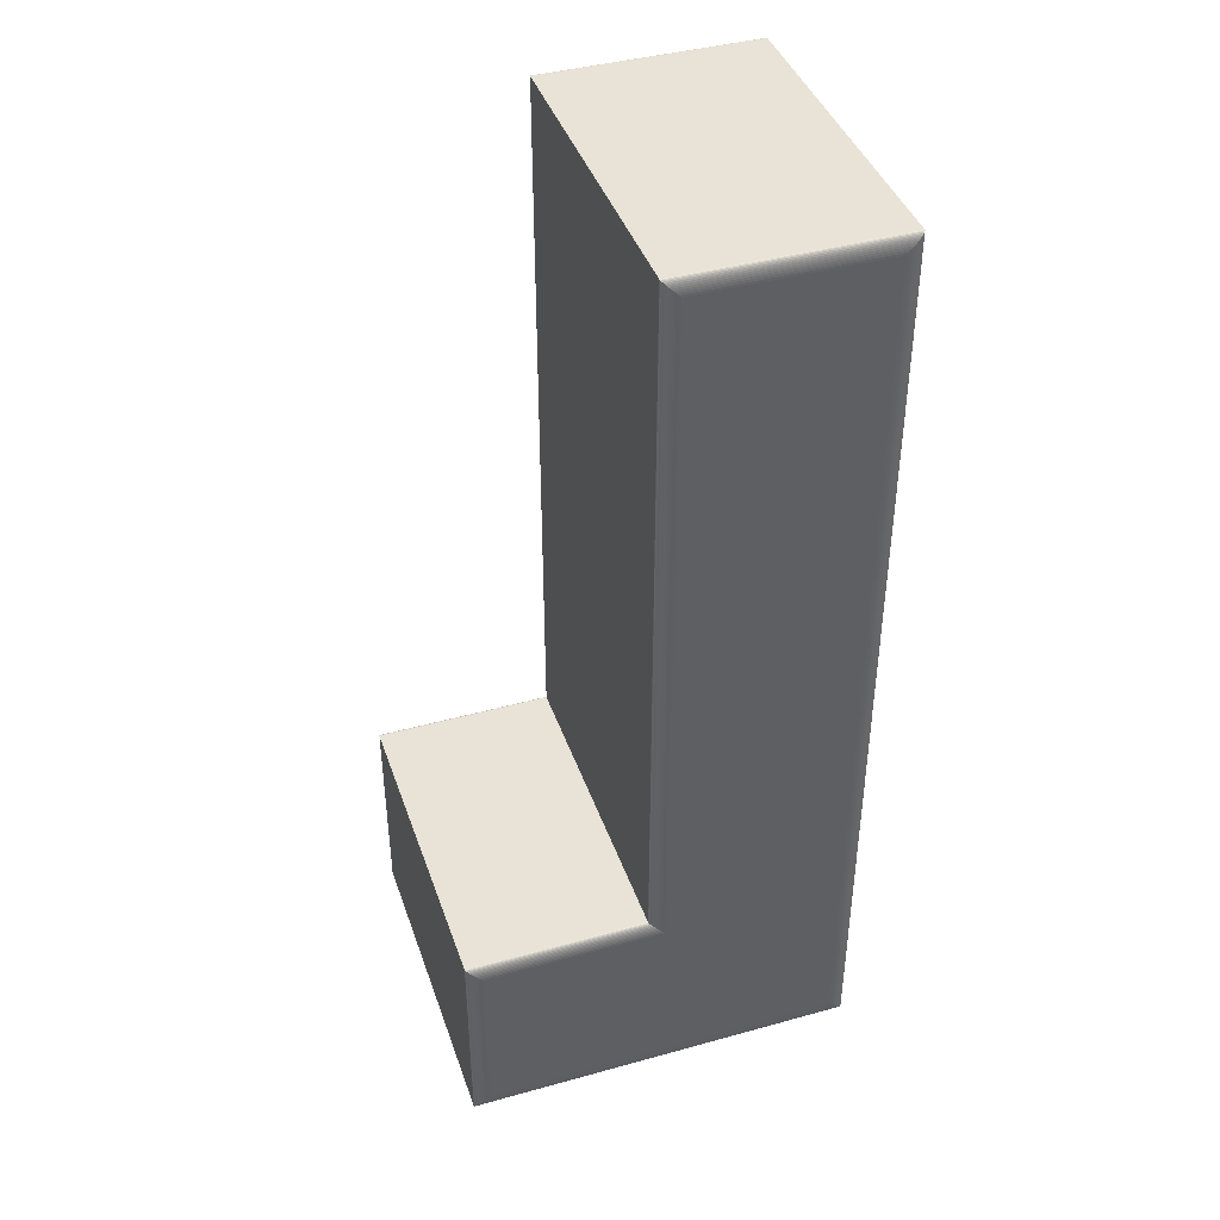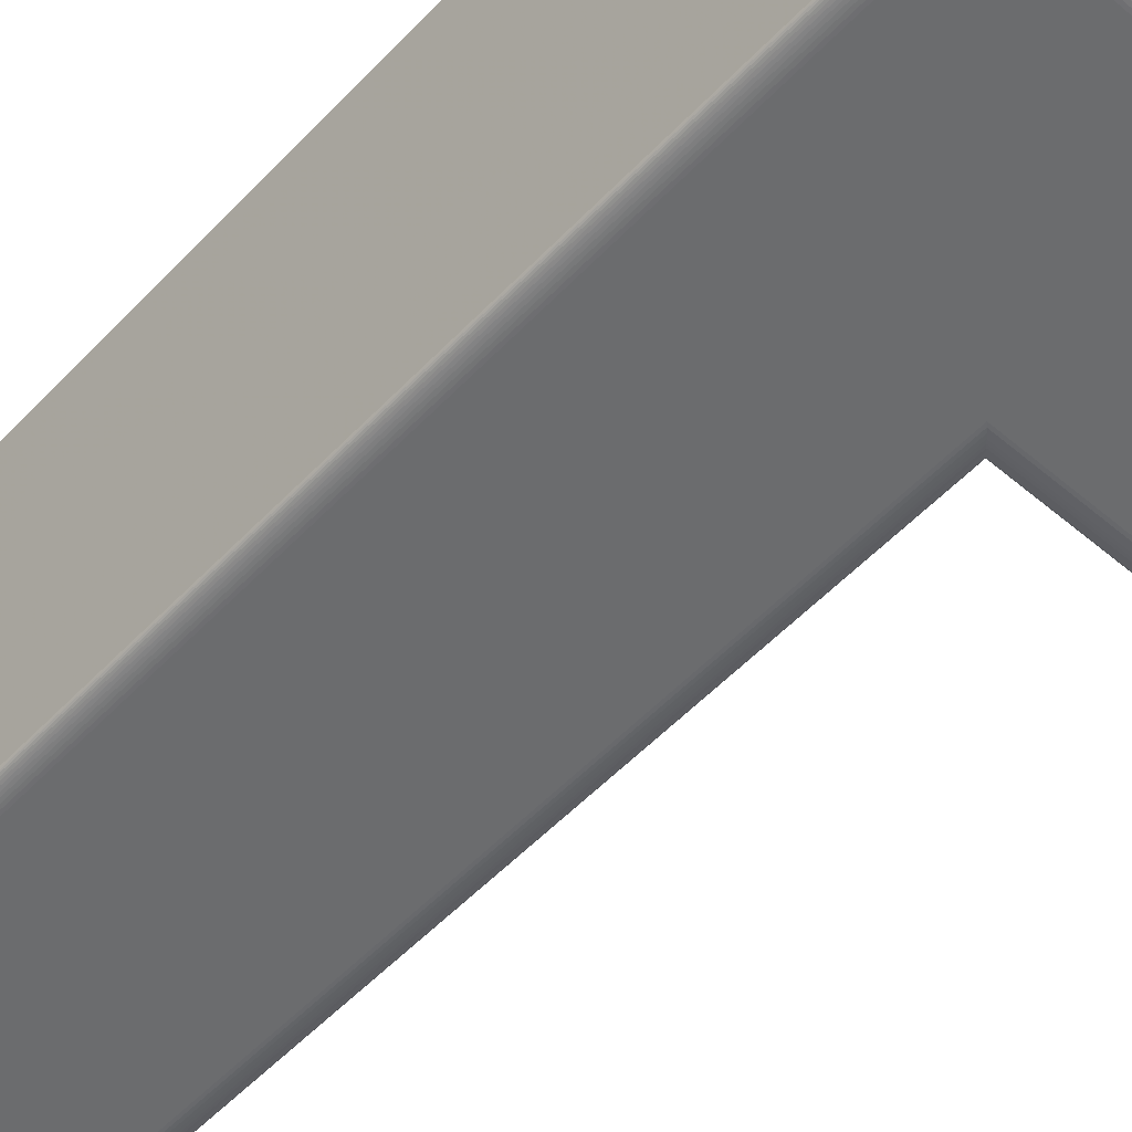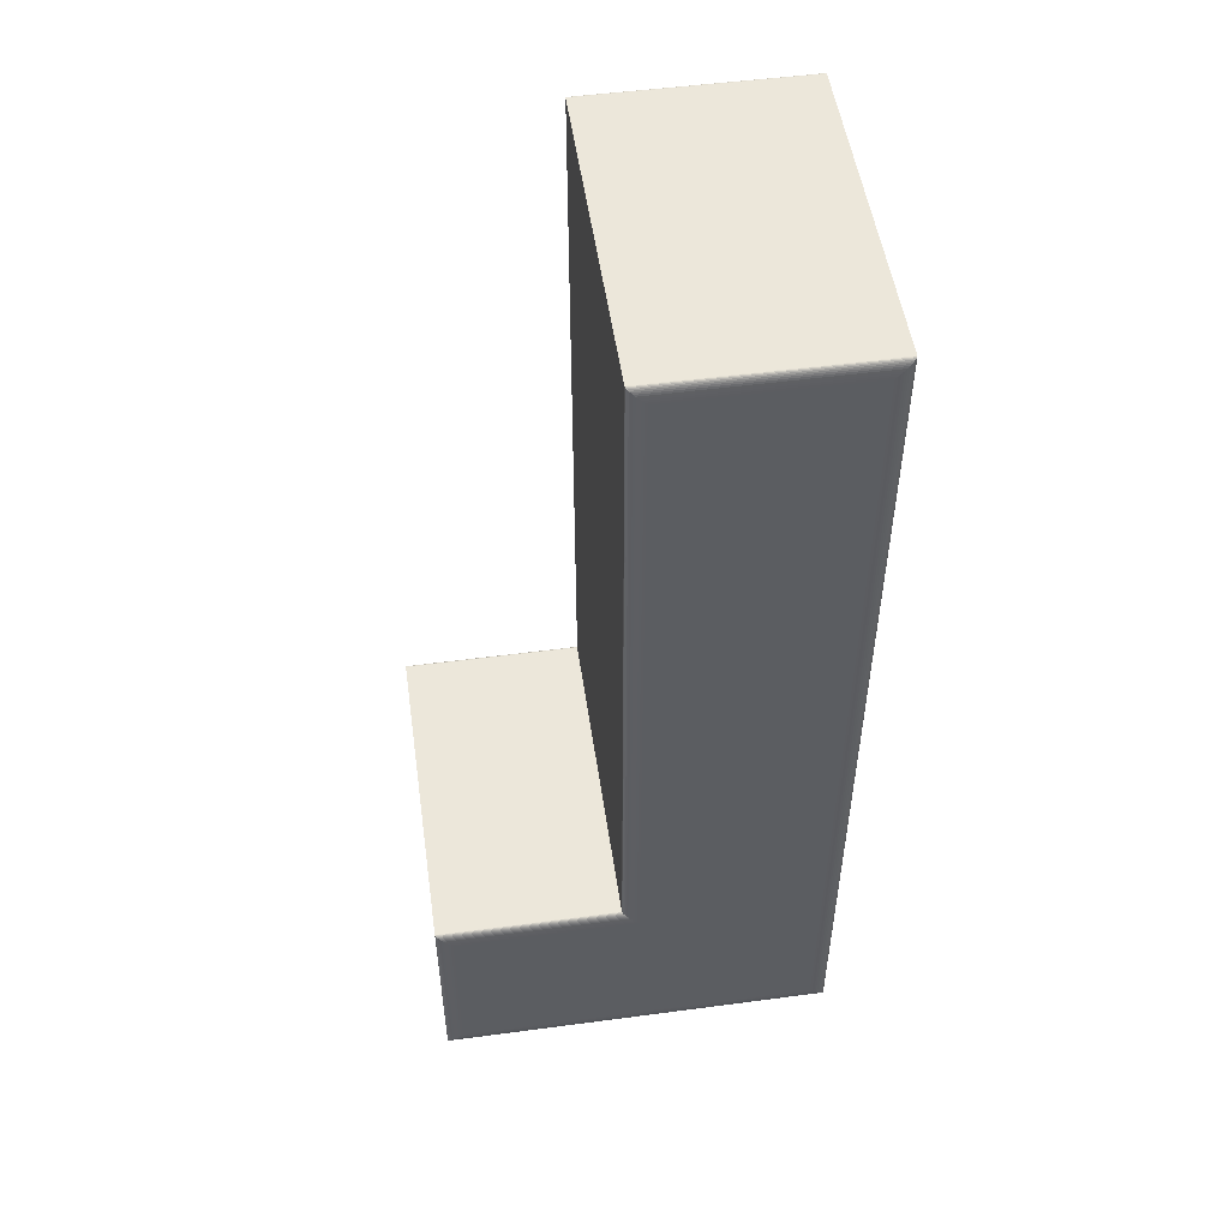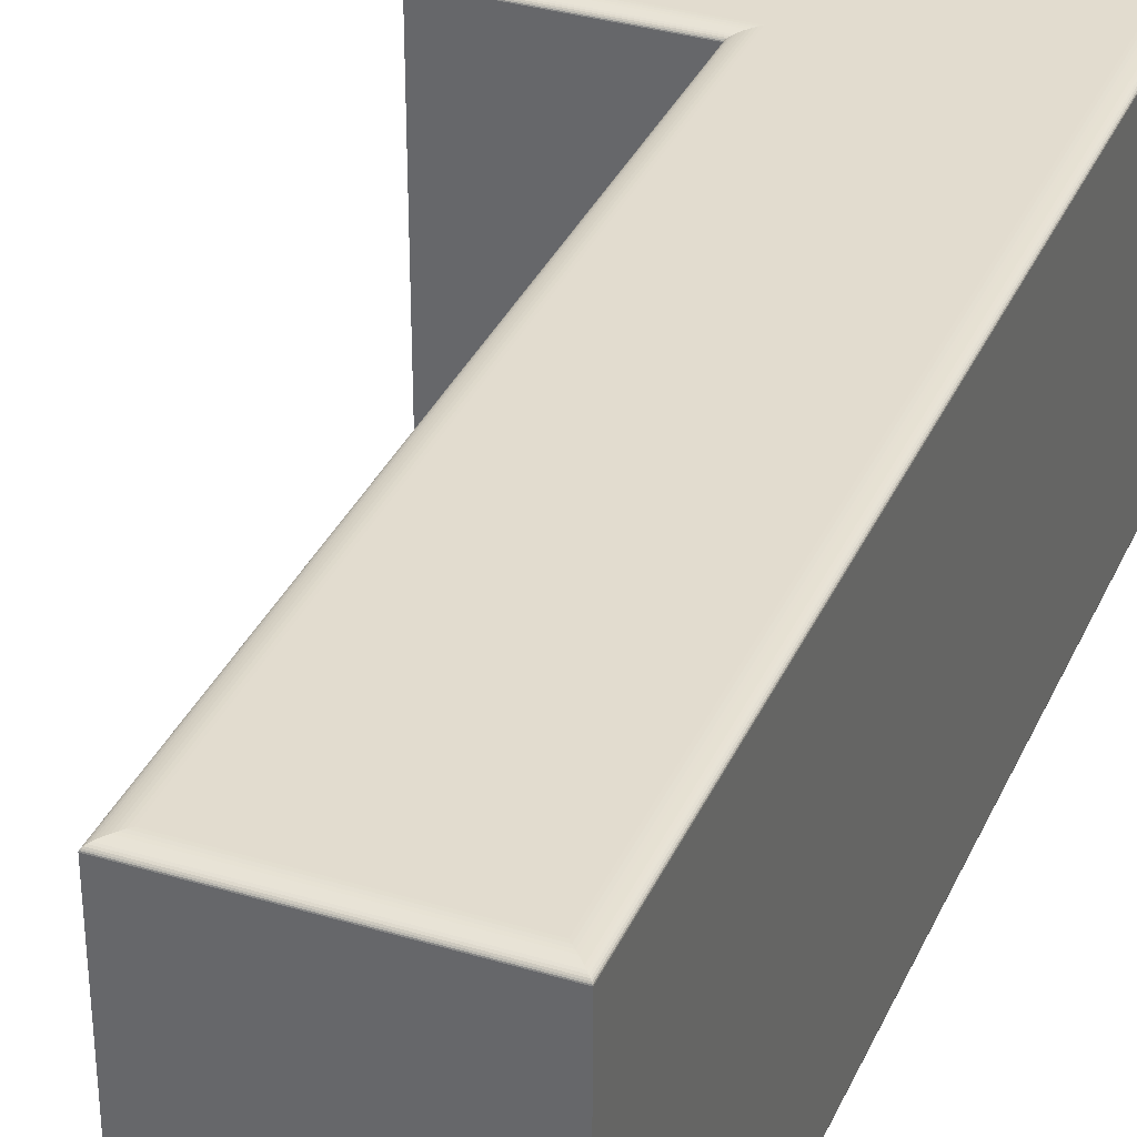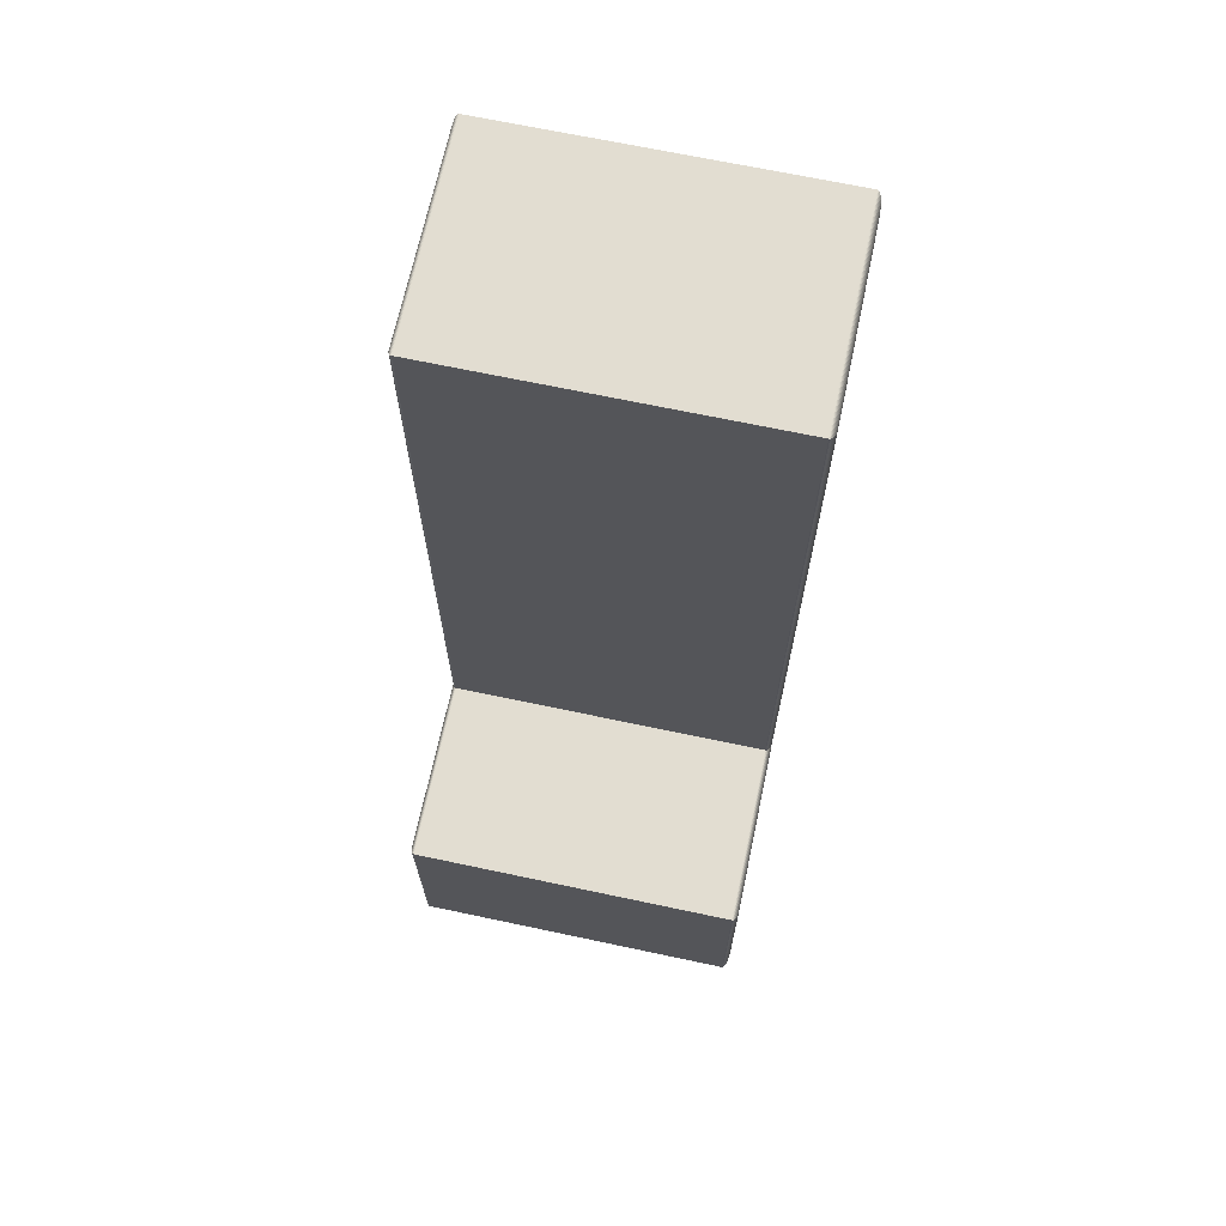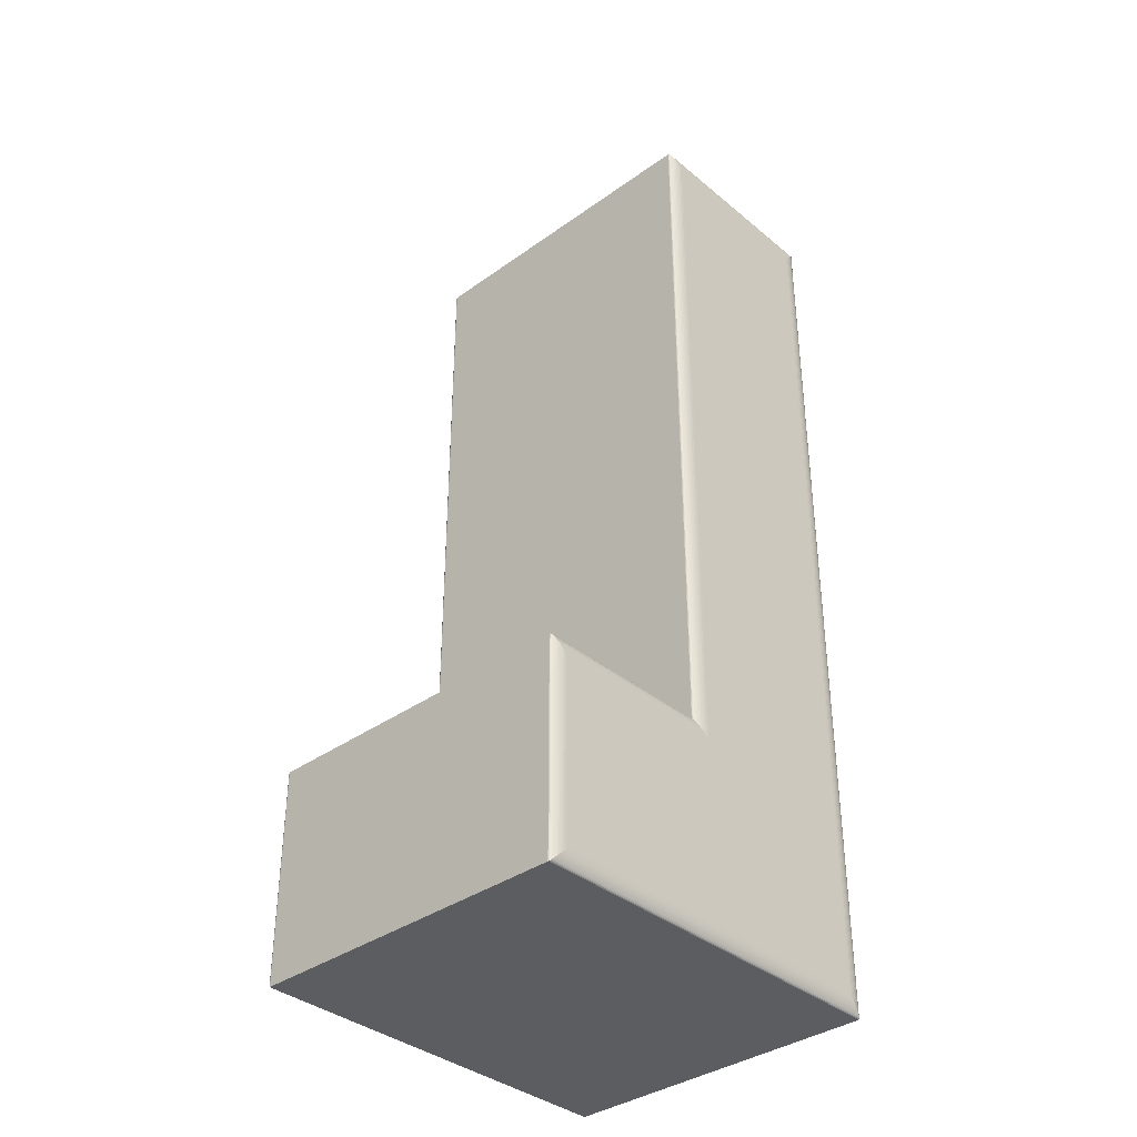
<metadata>
{"format":"obj","ext":"obj","renderer":"f3d","projection":"perspective","resolution":1024,"background":"white","views":[{"elev":41.6,"azim":-18.5,"up":"+Z"},{"elev":-53.6,"azim":137.9,"up":"+Y"},{"elev":51.5,"azim":-8.2,"up":"+Z"},{"elev":34.7,"azim":21.9,"up":"+Y"},{"elev":68.4,"azim":-78.0,"up":"+Z"},{"elev":-36.5,"azim":-47.0,"up":"+Z"}]}
</metadata>
<code>
v -11.33 1.31 -0.9129
v -11.33 1.31 0.75
v -11.67 1.31 0.75
v -11.67 1.31 -0.5829
v -12 1.31 -0.5829
v -12 1.31 -0.9129
v -11.33 0.69 -0.9129
v -11.33 0.69 0.75
v -11.67 0.69 0.75
v -11.67 0.69 -0.5829
v -12 0.69 -0.5829
v -12 0.69 -0.9129
v -11.33 0.69 -0.9129
v -11.33 0.6901 -0.9171
v -11.32 0.6904 -0.9213
v -11.32 0.6909 -0.9253
v -11.32 0.6916 -0.9291
v -11.31 0.6924 -0.9325
v -11.31 0.6935 -0.9355
v -11.31 0.6946 -0.9381
v -11.3 0.6958 -0.9401
v -11.3 0.6972 -0.9416
v -11.3 0.6986 -0.9426
v -11.3 0.7 -0.9429
v -11.33 0.69 0.75
v -11.33 0.6901 0.7543
v -11.32 0.6904 0.7585
v -11.32 0.6909 0.7625
v -11.32 0.6916 0.7662
v -11.31 0.6924 0.7696
v -11.31 0.6935 0.7727
v -11.31 0.6946 0.7752
v -11.3 0.6958 0.7773
v -11.3 0.6972 0.7788
v -11.3 0.6986 0.7797
v -11.3 0.7 0.78
v -11.67 0.69 0.75
v -11.67 0.6901 0.7543
v -11.67 0.6904 0.7585
v -11.68 0.6909 0.7625
v -11.68 0.6916 0.7662
v -11.69 0.6924 0.7696
v -11.69 0.6935 0.7727
v -11.69 0.6946 0.7752
v -11.69 0.6958 0.7773
v -11.69 0.6972 0.7788
v -11.7 0.6986 0.7797
v -11.7 0.7 0.78
v -11.67 0.69 -0.5829
v -11.67 0.6901 -0.5786
v -11.67 0.6904 -0.5744
v -11.68 0.6909 -0.5704
v -11.68 0.6916 -0.5666
v -11.69 0.6924 -0.5632
v -11.69 0.6935 -0.5602
v -11.69 0.6946 -0.5576
v -11.69 0.6958 -0.5556
v -11.69 0.6972 -0.5541
v -11.7 0.6986 -0.5532
v -11.7 0.7 -0.5529
v -12 0.69 -0.5829
v -12 0.6901 -0.5786
v -12.01 0.6904 -0.5744
v -12.01 0.6909 -0.5704
v -12.02 0.6916 -0.5666
v -12.02 0.6924 -0.5632
v -12.02 0.6935 -0.5602
v -12.03 0.6946 -0.5576
v -12.03 0.6958 -0.5556
v -12.03 0.6972 -0.5541
v -12.03 0.6986 -0.5532
v -12.03 0.7 -0.5529
v -12 0.69 -0.9129
v -12 0.6901 -0.9171
v -12.01 0.6904 -0.9213
v -12.01 0.6909 -0.9253
v -12.02 0.6916 -0.9291
v -12.02 0.6924 -0.9325
v -12.02 0.6935 -0.9355
v -12.03 0.6946 -0.9381
v -12.03 0.6958 -0.9401
v -12.03 0.6972 -0.9416
v -12.03 0.6986 -0.9426
v -12.03 0.7 -0.9429
v -11.3 0.7 -0.9429
v -11.3 1.3 -0.9429
v -11.3 0.7 0.78
v -11.3 1.3 0.78
v -11.7 0.7 0.78
v -11.7 1.3 0.78
v -11.7 0.7 -0.5529
v -11.7 1.3 -0.5529
v -12.03 0.7 -0.5529
v -12.03 1.3 -0.5529
v -12.03 0.7 -0.9429
v -12.03 1.3 -0.9429
v -11.3 1.3 -0.9429
v -11.3 1.301 -0.9426
v -11.3 1.303 -0.9416
v -11.3 1.304 -0.9401
v -11.31 1.305 -0.9381
v -11.31 1.307 -0.9355
v -11.31 1.308 -0.9325
v -11.32 1.308 -0.9291
v -11.32 1.309 -0.9253
v -11.32 1.31 -0.9213
v -11.33 1.31 -0.9171
v -11.33 1.31 -0.9129
v -11.3 1.3 0.78
v -11.3 1.301 0.7797
v -11.3 1.303 0.7788
v -11.3 1.304 0.7773
v -11.31 1.305 0.7752
v -11.31 1.307 0.7727
v -11.31 1.308 0.7696
v -11.32 1.308 0.7662
v -11.32 1.309 0.7625
v -11.32 1.31 0.7585
v -11.33 1.31 0.7543
v -11.33 1.31 0.75
v -11.7 1.3 0.78
v -11.7 1.301 0.7797
v -11.69 1.303 0.7788
v -11.69 1.304 0.7773
v -11.69 1.305 0.7752
v -11.69 1.307 0.7727
v -11.69 1.308 0.7696
v -11.68 1.308 0.7662
v -11.68 1.309 0.7625
v -11.67 1.31 0.7585
v -11.67 1.31 0.7543
v -11.67 1.31 0.75
v -11.7 1.3 -0.5529
v -11.7 1.301 -0.5532
v -11.69 1.303 -0.5541
v -11.69 1.304 -0.5556
v -11.69 1.305 -0.5576
v -11.69 1.307 -0.5602
v -11.69 1.308 -0.5632
v -11.68 1.308 -0.5666
v -11.68 1.309 -0.5704
v -11.67 1.31 -0.5744
v -11.67 1.31 -0.5786
v -11.67 1.31 -0.5829
v -12.03 1.3 -0.5529
v -12.03 1.301 -0.5532
v -12.03 1.303 -0.5541
v -12.03 1.304 -0.5556
v -12.03 1.305 -0.5576
v -12.02 1.307 -0.5602
v -12.02 1.308 -0.5632
v -12.02 1.308 -0.5666
v -12.01 1.309 -0.5704
v -12.01 1.31 -0.5744
v -12 1.31 -0.5786
v -12 1.31 -0.5829
v -12.03 1.3 -0.9429
v -12.03 1.301 -0.9426
v -12.03 1.303 -0.9416
v -12.03 1.304 -0.9401
v -12.03 1.305 -0.9381
v -12.02 1.307 -0.9355
v -12.02 1.308 -0.9325
v -12.02 1.308 -0.9291
v -12.01 1.309 -0.9253
v -12.01 1.31 -0.9213
v -12 1.31 -0.9171
v -12 1.31 -0.9129
f 5 1 6
f 5 4 1
f 4 2 1
f 3 2 4
f 7 11 12
f 10 11 7
f 8 10 7
f 8 9 10
f 26 13 14
f 27 14 15
f 16 27 15
f 29 16 17
f 30 17 18
f 31 18 19
f 20 31 19
f 33 20 21
f 34 21 22
f 35 22 23
f 36 23 24
f 38 25 26
f 27 38 26
f 40 27 28
f 41 28 29
f 42 29 30
f 43 30 31
f 44 31 32
f 33 44 32
f 46 33 34
f 47 34 35
f 48 35 36
f 50 37 38
f 51 38 39
f 52 39 40
f 53 40 41
f 54 41 42
f 55 42 43
f 56 43 44
f 57 44 45
f 58 45 46
f 59 46 47
f 60 47 48
f 50 61 49
f 51 62 50
f 52 63 51
f 53 64 52
f 54 65 53
f 55 66 54
f 56 67 55
f 57 68 56
f 58 69 57
f 59 70 58
f 60 71 59
f 74 61 62
f 63 74 62
f 64 75 63
f 77 64 65
f 78 65 66
f 67 78 66
f 80 67 68
f 81 68 69
f 82 69 70
f 83 70 71
f 84 71 72
f 14 73 74
f 15 74 75
f 76 15 75
f 17 76 77
f 18 77 78
f 19 78 79
f 20 79 80
f 21 80 81
f 82 21 81
f 23 82 83
f 24 83 84
f 88 85 86
f 90 87 88
f 92 89 90
f 94 91 92
f 96 93 94
f 86 95 96
f 110 97 98
f 111 98 99
f 112 99 100
f 113 100 101
f 114 101 102
f 103 114 102
f 116 103 104
f 117 104 105
f 118 105 106
f 119 106 107
f 120 107 108
f 122 109 110
f 123 110 111
f 112 123 111
f 125 112 113
f 126 113 114
f 127 114 115
f 128 115 116
f 117 128 116
f 118 129 117
f 131 118 119
f 132 119 120
f 122 133 121
f 123 134 122
f 124 135 123
f 125 136 124
f 126 137 125
f 127 138 126
f 128 139 127
f 129 140 128
f 130 141 129
f 131 142 130
f 132 143 131
f 146 133 134
f 147 134 135
f 148 135 136
f 149 136 137
f 150 137 138
f 151 138 139
f 152 139 140
f 153 140 141
f 154 141 142
f 155 142 143
f 156 143 144
f 158 145 146
f 159 146 147
f 148 159 147
f 161 148 149
f 150 161 149
f 163 150 151
f 164 151 152
f 153 164 152
f 166 153 154
f 167 154 155
f 168 155 156
f 98 157 158
f 99 158 159
f 100 159 160
f 161 100 160
f 102 161 162
f 103 162 163
f 104 163 164
f 165 104 164
f 106 165 166
f 167 106 166
f 108 167 168
f 26 25 13
f 27 26 14
f 16 28 27
f 29 28 16
f 30 29 17
f 31 30 18
f 20 32 31
f 33 32 20
f 34 33 21
f 35 34 22
f 36 35 23
f 38 37 25
f 27 39 38
f 40 39 27
f 41 40 28
f 42 41 29
f 43 42 30
f 44 43 31
f 33 45 44
f 46 45 33
f 47 46 34
f 48 47 35
f 50 49 37
f 51 50 38
f 52 51 39
f 53 52 40
f 54 53 41
f 55 54 42
f 56 55 43
f 57 56 44
f 58 57 45
f 59 58 46
f 60 59 47
f 50 62 61
f 51 63 62
f 52 64 63
f 53 65 64
f 54 66 65
f 55 67 66
f 56 68 67
f 57 69 68
f 58 70 69
f 59 71 70
f 60 72 71
f 74 73 61
f 63 75 74
f 64 76 75
f 77 76 64
f 78 77 65
f 67 79 78
f 80 79 67
f 81 80 68
f 82 81 69
f 83 82 70
f 84 83 71
f 14 13 73
f 15 14 74
f 76 16 15
f 17 16 76
f 18 17 77
f 19 18 78
f 20 19 79
f 21 20 80
f 82 22 21
f 23 22 82
f 24 23 83
f 88 87 85
f 90 89 87
f 92 91 89
f 94 93 91
f 96 95 93
f 86 85 95
f 110 109 97
f 111 110 98
f 112 111 99
f 113 112 100
f 114 113 101
f 103 115 114
f 116 115 103
f 117 116 104
f 118 117 105
f 119 118 106
f 120 119 107
f 122 121 109
f 123 122 110
f 112 124 123
f 125 124 112
f 126 125 113
f 127 126 114
f 128 127 115
f 117 129 128
f 118 130 129
f 131 130 118
f 132 131 119
f 122 134 133
f 123 135 134
f 124 136 135
f 125 137 136
f 126 138 137
f 127 139 138
f 128 140 139
f 129 141 140
f 130 142 141
f 131 143 142
f 132 144 143
f 146 145 133
f 147 146 134
f 148 147 135
f 149 148 136
f 150 149 137
f 151 150 138
f 152 151 139
f 153 152 140
f 154 153 141
f 155 154 142
f 156 155 143
f 158 157 145
f 159 158 146
f 148 160 159
f 161 160 148
f 150 162 161
f 163 162 150
f 164 163 151
f 153 165 164
f 166 165 153
f 167 166 154
f 168 167 155
f 98 97 157
f 99 98 158
f 100 99 159
f 161 101 100
f 102 101 161
f 103 102 162
f 104 103 163
f 165 105 104
f 106 105 165
f 167 107 106
f 108 107 167

</code>
